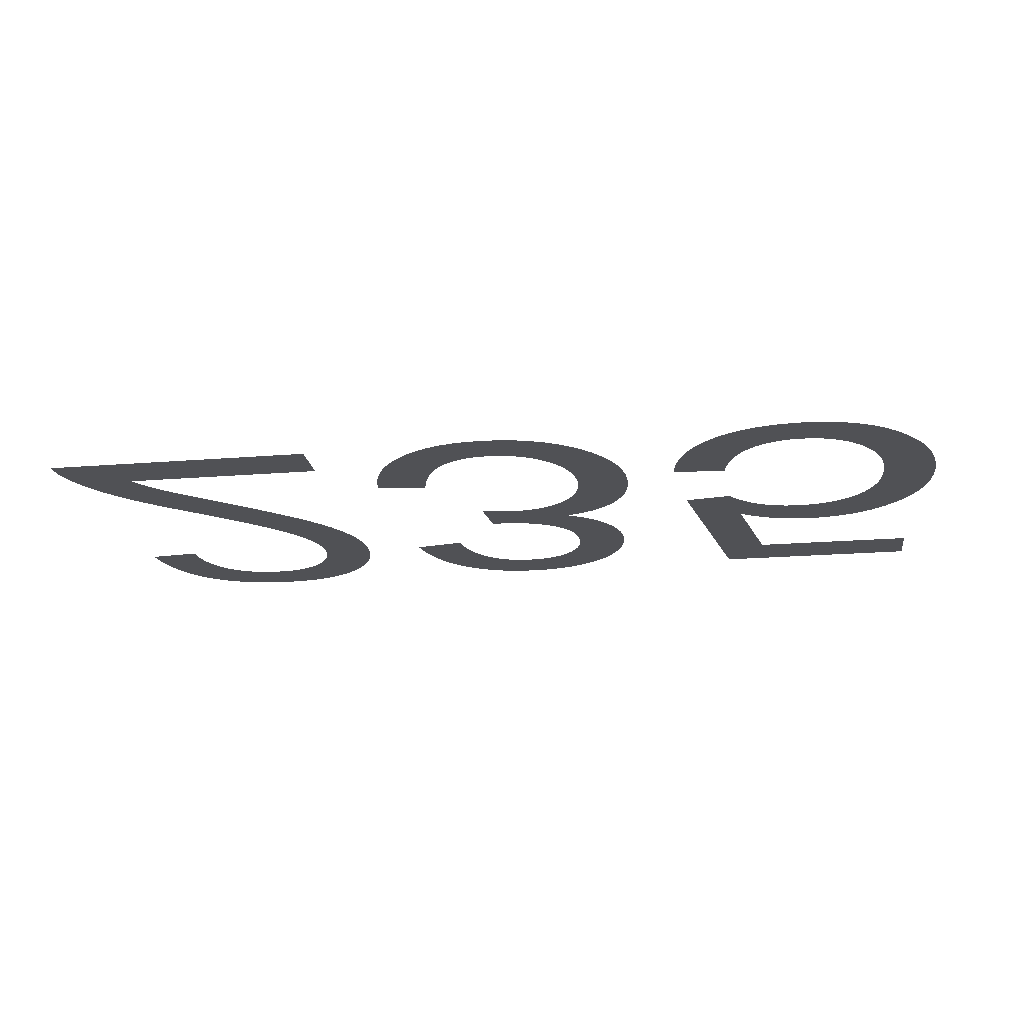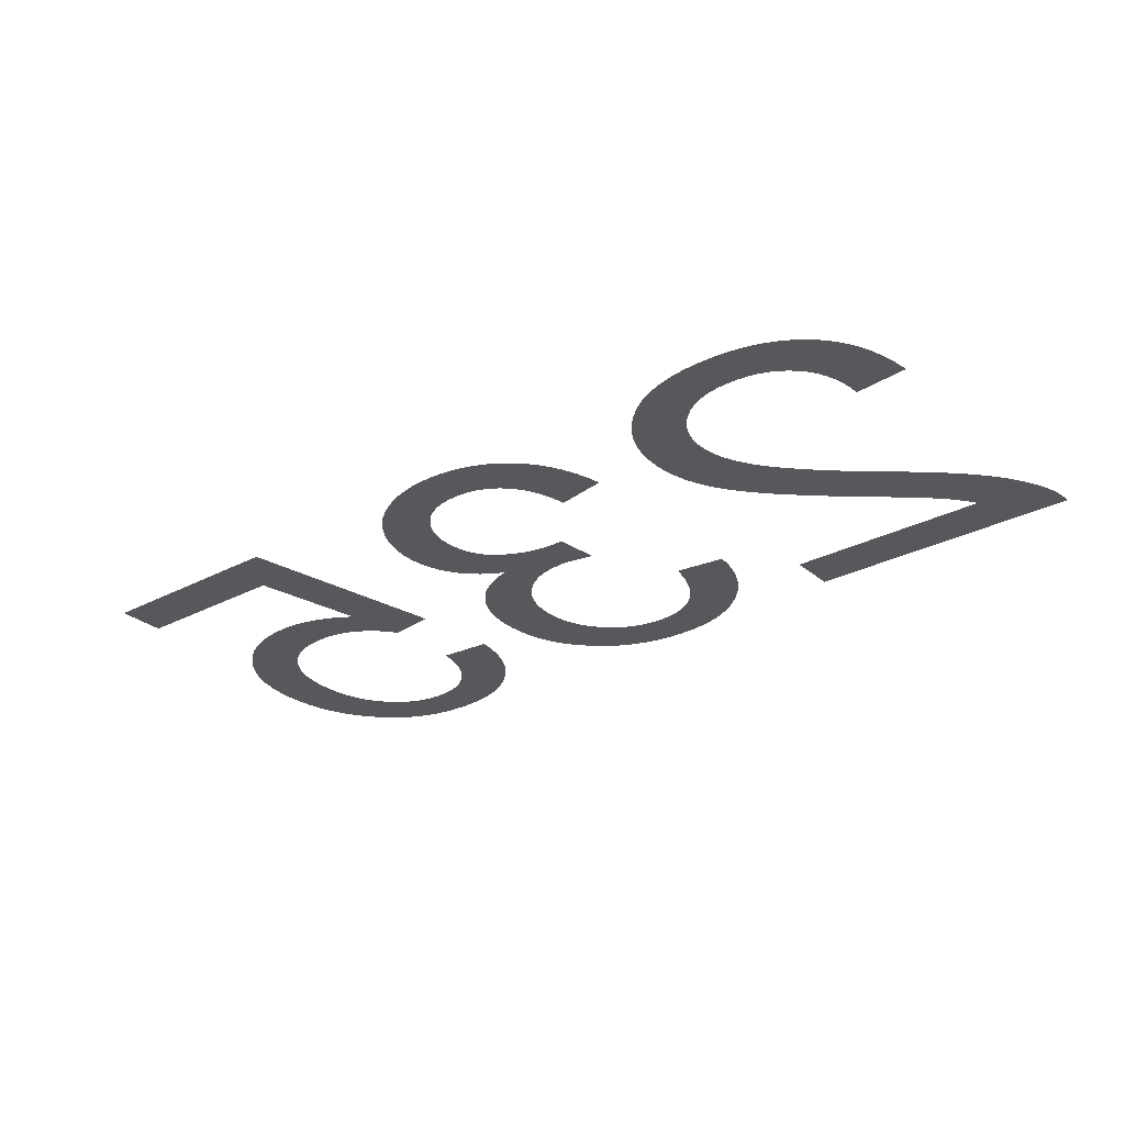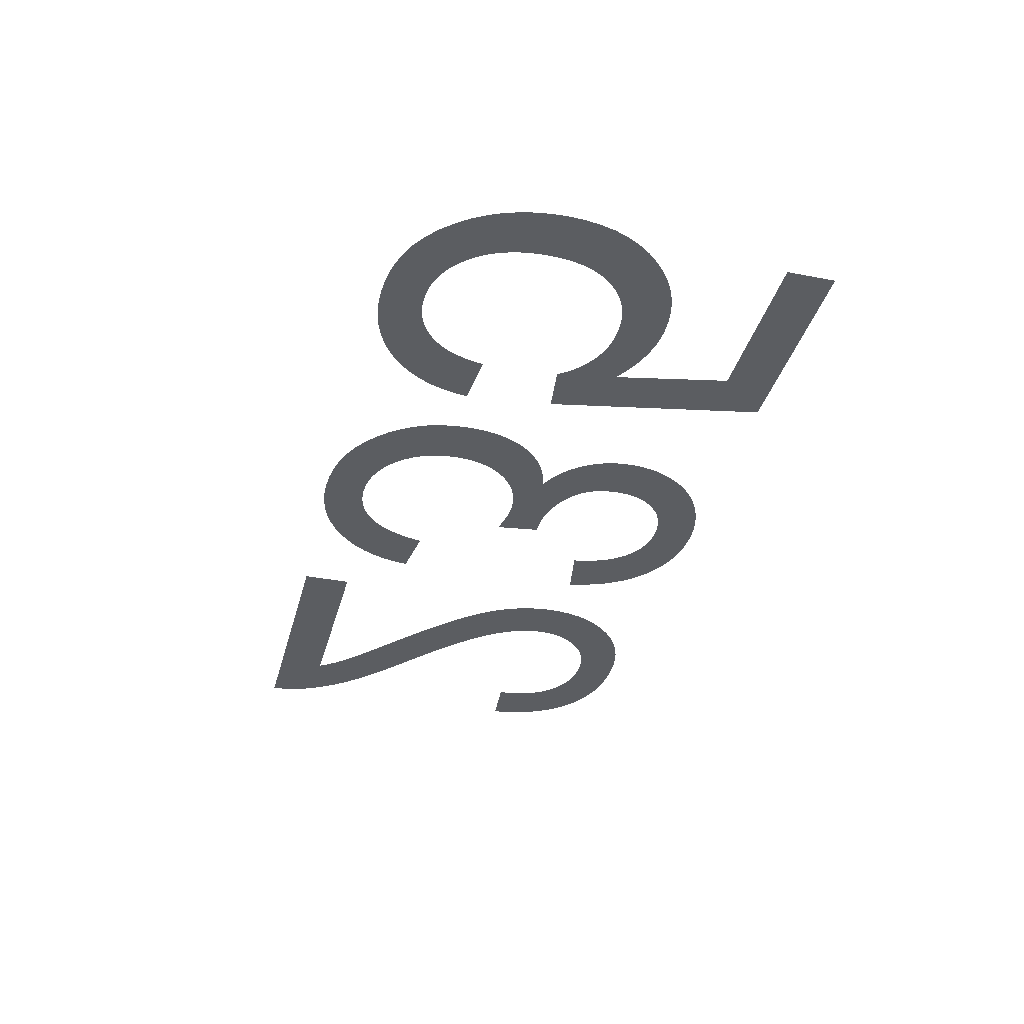
<metadata>
{"format":"obj","ext":"obj","renderer":"f3d","projection":"perspective","resolution":1024,"background":"white","views":[{"elev":-20.2,"azim":8.5,"up":"+Y"},{"elev":-28.2,"azim":-141.5,"up":"+Y"},{"elev":-35.5,"azim":75.7,"up":"+Y"}]}
</metadata>
<code>
v -0.05397 0 -0.0038
v -0.05377 0 -0.004106
v -0.05356 0 -0.004412
v -0.05334 0 -0.004717
v -0.0531 0 -0.005021
v -0.05285 0 -0.005325
v -0.05258 0 -0.005629
v -0.0523 0 -0.005932
v -0.05196 0 -0.006274
v -0.05152 0 -0.006695
v -0.05097 0 -0.007193
v -0.05032 0 -0.007769
v -0.04956 0 -0.008424
v -0.0487 0 -0.009156
v -0.04774 0 -0.009967
v -0.04657 0 -0.01096
v -0.04551 0 -0.01189
v -0.04454 0 -0.01276
v -0.04368 0 -0.01357
v -0.04291 0 -0.01431
v -0.04224 0 -0.01499
v -0.04167 0 -0.01561
v -0.04117 0 -0.01619
v -0.04071 0 -0.01677
v -0.04029 0 -0.01733
v -0.03992 0 -0.01789
v -0.03958 0 -0.01844
v -0.0393 0 -0.01899
v -0.03905 0 -0.01952
v -0.03884 0 -0.02005
v -0.03866 0 -0.02059
v -0.03852 0 -0.02113
v -0.03841 0 -0.02167
v -0.03832 0 -0.02221
v -0.03828 0 -0.02275
v -0.03826 0 -0.0233
v -0.03832 0 -0.02436
v -0.03848 0 -0.02536
v -0.03876 0 -0.02632
v -0.03914 0 -0.02723
v -0.03964 0 -0.02808
v -0.04024 0 -0.02889
v -0.04096 0 -0.02964
v -0.04177 0 -0.03032
v -0.04265 0 -0.0309
v -0.04362 0 -0.03136
v -0.04467 0 -0.03173
v -0.04579 0 -0.03199
v -0.04699 0 -0.03215
v -0.04828 0 -0.0322
v -0.04955 0 -0.03215
v -0.05074 0 -0.03201
v -0.05186 0 -0.03177
v -0.0529 0 -0.03143
v -0.05387 0 -0.03099
v -0.05476 0 -0.03046
v -0.05558 0 -0.02983
v -0.05631 0 -0.02911
v -0.05694 0 -0.0283
v -0.05748 0 -0.02741
v -0.05793 0 -0.02643
v -0.05828 0 -0.02535
v -0.05854 0 -0.0242
v -0.05871 0 -0.02295
v -0.05466 0 -0.02255
v -0.05462 0 -0.02338
v -0.05451 0 -0.02416
v -0.05433 0 -0.02488
v -0.05408 0 -0.02556
v -0.05377 0 -0.02618
v -0.05338 0 -0.02674
v -0.05293 0 -0.02725
v -0.05242 0 -0.0277
v -0.05186 0 -0.02808
v -0.05125 0 -0.0284
v -0.0506 0 -0.02864
v -0.0499 0 -0.02881
v -0.04916 0 -0.02892
v -0.04837 0 -0.02895
v -0.04761 0 -0.02892
v -0.04691 0 -0.02882
v -0.04624 0 -0.02865
v -0.04561 0 -0.02842
v -0.04503 0 -0.02813
v -0.04449 0 -0.02777
v -0.04399 0 -0.02734
v -0.04354 0 -0.02687
v -0.04317 0 -0.02636
v -0.04286 0 -0.02583
v -0.04262 0 -0.02527
v -0.04245 0 -0.02467
v -0.04234 0 -0.02405
v -0.04231 0 -0.02339
v -0.04235 0 -0.02275
v -0.04246 0 -0.02209
v -0.04265 0 -0.02142
v -0.04291 0 -0.02074
v -0.04325 0 -0.02006
v -0.04366 0 -0.01936
v -0.04415 0 -0.01865
v -0.04475 0 -0.01789
v -0.04548 0 -0.01707
v -0.04635 0 -0.01617
v -0.04736 0 -0.0152
v -0.04851 0 -0.01415
v -0.0498 0 -0.01304
v -0.05123 0 -0.01184
v -0.05216 0 -0.01107
v -0.05302 0 -0.01033
v -0.05383 0 -0.009614
v -0.05456 0 -0.008922
v -0.05524 0 -0.008257
v -0.05585 0 -0.007619
v -0.05639 0 -0.007006
v -0.05688 0 -0.006405
v -0.05734 0 -0.005802
v -0.05775 0 -0.005195
v -0.05812 0 -0.004585
v -0.05845 0 -0.003973
v -0.05875 0 -0.003357
v -0.059 0 -0.002739
v -0.05913 0 -0.002361
v -0.05924 0 -0.001979
v -0.05933 0 -0.001592
v -0.0594 0 -0.001201
v -0.05944 0 -0.0008049
v -0.05946 0 -0.0004047
v -0.05946 0 0
v -0.03821 0 0
v -0.03821 0 -0.0038
v -0.0338 0 -0.007341
v -0.03354 0 -0.006292
v -0.03318 0 -0.005304
v -0.03273 0 -0.004376
v -0.03218 0 -0.003509
v -0.03153 0 -0.002702
v -0.03079 0 -0.001956
v -0.02996 0 -0.001291
v -0.02908 0 -0.0007285
v -0.02814 0 -0.0002682
v -0.02714 0 8.974e-05
v -0.02608 0 0.0003454
v -0.02497 0 0.0004989
v -0.02379 0 0.00055
v -0.02249 0 0.0004904
v -0.02125 0 0.0003117
v -0.02008 0 1.376e-05
v -0.01898 0 -0.0004033
v -0.01794 0 -0.0009396
v -0.01697 0 -0.001595
v -0.01607 0 -0.00237
v -0.01525 0 -0.00323
v -0.01457 0 -0.004142
v -0.01401 0 -0.005107
v -0.01357 0 -0.006124
v -0.01326 0 -0.007193
v -0.01307 0 -0.008315
v -0.01301 0 -0.009488
v -0.01304 0 -0.01035
v -0.01314 0 -0.01118
v -0.0133 0 -0.01196
v -0.01352 0 -0.0127
v -0.01381 0 -0.01339
v -0.01416 0 -0.01405
v -0.01457 0 -0.01466
v -0.01504 0 -0.01522
v -0.01557 0 -0.01573
v -0.01615 0 -0.01617
v -0.01677 0 -0.01656
v -0.01746 0 -0.01689
v -0.01819 0 -0.01717
v -0.01897 0 -0.01738
v -0.01837 0 -0.01769
v -0.01781 0 -0.01802
v -0.0173 0 -0.01837
v -0.01683 0 -0.01876
v -0.0164 0 -0.01918
v -0.01602 0 -0.01962
v -0.01567 0 -0.02009
v -0.01538 0 -0.02059
v -0.01513 0 -0.0211
v -0.01492 0 -0.02162
v -0.01477 0 -0.02216
v -0.01465 0 -0.02272
v -0.01458 0 -0.02329
v -0.01456 0 -0.02387
v -0.01458 0 -0.02449
v -0.01466 0 -0.0251
v -0.01478 0 -0.0257
v -0.01494 0 -0.02629
v -0.01516 0 -0.02687
v -0.01542 0 -0.02744
v -0.01573 0 -0.028
v -0.01608 0 -0.02854
v -0.01648 0 -0.02905
v -0.01692 0 -0.02952
v -0.0174 0 -0.02996
v -0.01793 0 -0.03036
v -0.01849 0 -0.03074
v -0.0191 0 -0.03107
v -0.01974 0 -0.03137
v -0.0204 0 -0.03163
v -0.02107 0 -0.03183
v -0.02176 0 -0.03199
v -0.02247 0 -0.03211
v -0.02319 0 -0.03218
v -0.02393 0 -0.0322
v -0.02499 0 -0.03216
v -0.026 0 -0.03202
v -0.02696 0 -0.0318
v -0.02787 0 -0.03149
v -0.02872 0 -0.03109
v -0.02953 0 -0.0306
v -0.03028 0 -0.03003
v -0.03098 0 -0.02937
v -0.0316 0 -0.02864
v -0.03214 0 -0.02784
v -0.03261 0 -0.02696
v -0.033 0 -0.02601
v -0.03332 0 -0.02499
v -0.03356 0 -0.0239
v -0.02961 0 -0.0232
v -0.02946 0 -0.02399
v -0.02927 0 -0.02473
v -0.02904 0 -0.0254
v -0.02876 0 -0.02602
v -0.02843 0 -0.02657
v -0.02806 0 -0.02707
v -0.02765 0 -0.02751
v -0.0272 0 -0.02789
v -0.02672 0 -0.02822
v -0.0262 0 -0.02848
v -0.02566 0 -0.02869
v -0.02508 0 -0.02883
v -0.02448 0 -0.02892
v -0.02384 0 -0.02895
v -0.0232 0 -0.02892
v -0.02259 0 -0.02883
v -0.02201 0 -0.02869
v -0.02148 0 -0.02849
v -0.02097 0 -0.02823
v -0.0205 0 -0.02791
v -0.02007 0 -0.02753
v -0.01968 0 -0.02711
v -0.01936 0 -0.02666
v -0.01909 0 -0.02618
v -0.01888 0 -0.02567
v -0.01873 0 -0.02513
v -0.01864 0 -0.02456
v -0.01861 0 -0.02395
v -0.01865 0 -0.0232
v -0.01877 0 -0.02251
v -0.01898 0 -0.02188
v -0.01926 0 -0.0213
v -0.01963 0 -0.02078
v -0.02008 0 -0.02032
v -0.02061 0 -0.01992
v -0.0212 0 -0.01957
v -0.0218 0 -0.01927
v -0.02242 0 -0.01903
v -0.02307 0 -0.01885
v -0.02373 0 -0.01871
v -0.02442 0 -0.01863
v -0.02512 0 -0.01861
v -0.0252 0 -0.01861
v -0.02527 0 -0.01861
v -0.02536 0 -0.01861
v -0.02545 0 -0.01862
v -0.02554 0 -0.01863
v -0.02565 0 -0.01864
v -0.02576 0 -0.01865
v -0.02619 0 -0.0152
v -0.02573 0 -0.01532
v -0.02529 0 -0.01541
v -0.02487 0 -0.01549
v -0.02448 0 -0.01556
v -0.0241 0 -0.0156
v -0.02375 0 -0.01563
v -0.02342 0 -0.01564
v -0.02266 0 -0.0156
v -0.02194 0 -0.01549
v -0.02126 0 -0.01531
v -0.02062 0 -0.01506
v -0.02002 0 -0.01474
v -0.01945 0 -0.01434
v -0.01893 0 -0.01388
v -0.01846 0 -0.01335
v -0.01806 0 -0.01279
v -0.01774 0 -0.01219
v -0.01749 0 -0.01155
v -0.0173 0 -0.01087
v -0.0172 0 -0.01015
v -0.01716 0 -0.009398
v -0.0172 0 -0.008604
v -0.01732 0 -0.007848
v -0.01751 0 -0.007128
v -0.01778 0 -0.006447
v -0.01813 0 -0.005802
v -0.01855 0 -0.005196
v -0.01906 0 -0.004627
v -0.01962 0 -0.004115
v -0.02021 0 -0.003683
v -0.02085 0 -0.003329
v -0.02152 0 -0.003054
v -0.02222 0 -0.002857
v -0.02297 0 -0.002739
v -0.02375 0 -0.0027
v -0.02441 0 -0.00273
v -0.02504 0 -0.00282
v -0.02563 0 -0.002969
v -0.0262 0 -0.003178
v -0.02674 0 -0.003447
v -0.02724 0 -0.003776
v -0.02772 0 -0.004165
v -0.02816 0 -0.004621
v -0.02857 0 -0.005153
v -0.02893 0 -0.005761
v -0.02926 0 -0.006445
v -0.02955 0 -0.007204
v -0.0298 0 -0.008039
v -0.03001 0 -0.00895
v -0.03396 0 -0.00845
v -0.00895 0 -0.007276
v -0.008692 0 -0.006217
v -0.008337 0 -0.005223
v -0.007886 0 -0.004295
v -0.007338 0 -0.003432
v -0.006693 0 -0.002634
v -0.005951 0 -0.001901
v -0.005128 0 -0.001251
v -0.00424 0 -0.0007004
v -0.003285 0 -0.0002503
v -0.002266 0 9.986e-05
v -0.001181 0 0.0003499
v -2.987e-05 0 0.0005
v 0.001186 0 0.00055
v 0.002665 0 0.0004706
v 0.004051 0 0.0002323
v 0.005345 0 -0.0001649
v 0.006548 0 -0.0007209
v 0.007658 0 -0.001436
v 0.008677 0 -0.00231
v 0.009604 0 -0.003342
v 0.01028 0 -0.004272
v 0.01085 0 -0.00525
v 0.01131 0 -0.006277
v 0.01167 0 -0.007351
v 0.01193 0 -0.008474
v 0.01209 0 -0.009645
v 0.01214 0 -0.01086
v 0.01208 0 -0.01214
v 0.0119 0 -0.01334
v 0.01161 0 -0.01448
v 0.0112 0 -0.01554
v 0.01067 0 -0.01654
v 0.01002 0 -0.01748
v 0.009252 0 -0.01834
v 0.008401 0 -0.01911
v 0.007496 0 -0.01977
v 0.006537 0 -0.0203
v 0.005524 0 -0.02072
v 0.004459 0 -0.02101
v 0.003339 0 -0.02119
v 0.002166 0 -0.02125
v 0.001266 0 -0.02121
v 0.0003769 0 -0.02109
v -0.0005002 0 -0.02088
v -0.001366 0 -0.0206
v -0.00222 0 -0.02023
v -0.003062 0 -0.01978
v -0.003892 0 -0.01925
v -0.00216 0 -0.0279
v 0.01064 0 -0.0279
v 0.01064 0 -0.03165
v -0.00531 0 -0.03165
v -0.00841 0 -0.01515
v -0.00471 0 -0.01465
v -0.004447 0 -0.01504
v -0.004157 0 -0.01541
v -0.003841 0 -0.01575
v -0.003499 0 -0.01608
v -0.00313 0 -0.01638
v -0.002736 0 -0.01666
v -0.002314 0 -0.01692
v -0.001872 0 -0.01716
v -0.001412 0 -0.01735
v -0.000936 0 -0.01751
v -0.0004432 0 -0.01764
v 6.641e-05 0 -0.01773
v 0.0005927 0 -0.01778
v 0.001136 0 -0.0178
v 0.001997 0 -0.01776
v 0.002809 0 -0.01764
v 0.00357 0 -0.01744
v 0.004281 0 -0.01716
v 0.004942 0 -0.01681
v 0.005553 0 -0.01637
v 0.006114 0 -0.01585
v 0.006612 0 -0.01527
v 0.007033 0 -0.01462
v 0.007377 0 -0.01392
v 0.007645 0 -0.01316
v 0.007836 0 -0.01234
v 0.007951 0 -0.01147
v 0.00799 0 -0.01053
v 0.00795 0 -0.00955
v 0.00783 0 -0.008623
v 0.007631 0 -0.007753
v 0.007353 0 -0.00694
v 0.006995 0 -0.006184
v 0.006557 0 -0.005486
v 0.00604 0 -0.004845
v 0.005463 0 -0.004276
v 0.004849 0 -0.003794
v 0.004197 0 -0.0034
v 0.003507 0 -0.003094
v 0.002779 0 -0.002875
v 0.002013 0 -0.002744
v 0.001208 0 -0.0027
v 0.000541 0 -0.002731
v -9.665e-05 0 -0.002823
v -0.0007046 0 -0.002977
v -0.001283 0 -0.003192
v -0.001832 0 -0.003468
v -0.002351 0 -0.003806
v -0.00284 0 -0.004205
v -0.00329 0 -0.004666
v -0.003691 0 -0.005187
v -0.004043 0 -0.005768
v -0.004346 0 -0.00641
v -0.0046 0 -0.007113
v -0.004805 0 -0.007876
v -0.00496 0 -0.0087
v -0.00911 0 -0.0084
f 129 130 1
f 64 65 66
f 63 64 66
f 63 66 67
f 62 63 67
f 62 67 68
f 61 62 68
f 61 68 69
f 60 61 69
f 59 60 69
f 59 69 70
f 58 59 70
f 58 70 71
f 57 58 71
f 57 71 72
f 56 57 72
f 56 72 73
f 55 56 73
f 55 73 74
f 54 55 74
f 54 74 75
f 53 54 75
f 53 75 76
f 52 53 76
f 52 76 77
f 51 52 77
f 51 77 78
f 50 51 78
f 50 78 79
f 49 50 79
f 49 79 80
f 49 80 81
f 48 49 81
f 48 81 82
f 47 48 82
f 47 82 83
f 46 47 83
f 46 83 84
f 45 46 84
f 45 84 85
f 44 45 85
f 44 85 86
f 43 44 86
f 43 86 87
f 42 43 87
f 42 87 88
f 41 42 88
f 41 88 89
f 40 41 89
f 40 89 90
f 39 40 90
f 39 90 91
f 38 39 91
f 37 38 91
f 37 91 92
f 36 37 92
f 36 92 93
f 35 36 93
f 35 93 94
f 34 35 94
f 33 34 94
f 33 94 95
f 32 33 95
f 31 32 95
f 31 95 96
f 30 31 96
f 29 30 96
f 29 96 97
f 28 29 97
f 27 28 97
f 27 97 98
f 26 27 98
f 26 98 99
f 25 26 99
f 24 25 99
f 24 99 100
f 23 24 100
f 22 23 100
f 22 100 101
f 21 22 101
f 21 101 102
f 20 21 102
f 20 102 103
f 19 20 103
f 18 19 103
f 18 103 104
f 17 18 104
f 17 104 105
f 16 17 105
f 16 105 106
f 15 16 106
f 15 106 107
f 14 15 107
f 13 14 107
f 13 107 108
f 12 13 108
f 12 108 109
f 11 12 109
f 11 109 110
f 10 11 110
f 10 110 111
f 9 10 111
f 9 111 112
f 8 9 112
f 7 8 112
f 7 112 113
f 6 7 113
f 5 6 113
f 5 113 114
f 4 5 114
f 3 4 114
f 2 3 114
f 2 114 115
f 1 2 115
f 1 115 116
f 1 116 117
f 1 117 118
f 1 118 119
f 1 119 120
f 1 120 121
f 1 121 122
f 1 122 123
f 1 123 124
f 1 124 125
f 1 125 126
f 1 126 127
f 1 127 128
f 129 1 128
f 220 221 222
f 220 222 223
f 271 272 273
f 271 273 274
f 270 271 274
f 269 270 274
f 268 269 274
f 268 274 275
f 267 268 275
f 266 267 275
f 265 266 275
f 264 265 275
f 264 275 276
f 263 264 276
f 263 276 277
f 262 263 277
f 262 277 278
f 262 278 279
f 261 262 279
f 261 279 280
f 260 261 280
f 260 280 281
f 259 260 281
f 259 281 282
f 258 259 282
f 258 282 283
f 321 322 131
f 320 321 131
f 320 131 132
f 319 320 132
f 319 132 133
f 318 319 133
f 318 133 134
f 317 318 134
f 317 134 135
f 317 135 136
f 316 317 136
f 316 136 137
f 315 316 137
f 315 137 138
f 314 315 138
f 314 138 139
f 313 314 139
f 313 139 140
f 312 313 140
f 312 140 141
f 311 312 141
f 310 311 141
f 310 141 142
f 309 310 142
f 309 142 143
f 308 309 143
f 308 143 144
f 307 308 144
f 307 144 145
f 306 307 145
f 306 145 146
f 305 306 146
f 304 305 146
f 304 146 147
f 303 304 147
f 303 147 148
f 302 303 148
f 302 148 149
f 301 302 149
f 301 149 150
f 300 301 150
f 300 150 151
f 299 300 151
f 299 151 152
f 298 299 152
f 298 152 153
f 297 298 153
f 297 153 154
f 296 297 154
f 296 154 155
f 295 296 155
f 295 155 156
f 295 156 157
f 294 295 157
f 294 157 158
f 293 294 158
f 293 158 159
f 292 293 159
f 292 159 160
f 291 292 160
f 291 160 161
f 291 161 162
f 290 291 162
f 290 162 163
f 289 290 163
f 289 163 164
f 289 164 165
f 288 289 165
f 288 165 166
f 288 166 167
f 287 288 167
f 287 167 168
f 286 287 168
f 286 168 169
f 286 169 170
f 285 286 170
f 285 170 171
f 284 285 171
f 284 171 172
f 283 284 172
f 258 283 172
f 257 258 172
f 256 257 172
f 256 172 173
f 256 173 174
f 255 256 174
f 255 174 175
f 255 175 176
f 254 255 176
f 254 176 177
f 254 177 178
f 253 254 178
f 253 178 179
f 253 179 180
f 252 253 180
f 252 180 181
f 252 181 182
f 252 182 183
f 251 252 183
f 251 183 184
f 251 184 185
f 250 251 185
f 250 185 186
f 250 186 187
f 249 250 187
f 249 187 188
f 249 188 189
f 248 249 189
f 248 189 190
f 247 248 190
f 247 190 191
f 247 191 192
f 246 247 192
f 246 192 193
f 246 193 194
f 245 246 194
f 245 194 195
f 244 245 195
f 244 195 196
f 244 196 197
f 243 244 197
f 243 197 198
f 242 243 198
f 242 198 199
f 242 199 200
f 241 242 200
f 241 200 201
f 240 241 201
f 240 201 202
f 239 240 202
f 239 202 203
f 239 203 204
f 238 239 204
f 238 204 205
f 237 238 205
f 237 205 206
f 236 237 206
f 236 206 207
f 235 236 207
f 235 207 208
f 234 235 208
f 234 208 209
f 233 234 209
f 233 209 210
f 232 233 210
f 232 210 211
f 231 232 211
f 231 211 212
f 230 231 212
f 230 212 213
f 229 230 213
f 229 213 214
f 228 229 214
f 228 214 215
f 227 228 215
f 227 215 216
f 226 227 216
f 226 216 217
f 225 226 217
f 225 217 218
f 224 225 218
f 224 218 219
f 223 224 219
f 220 223 219
f 433 434 323
f 373 374 375
f 372 373 375
f 371 372 375
f 375 376 377
f 375 377 378
f 375 378 379
f 375 379 380
f 371 375 380
f 371 380 381
f 371 381 382
f 371 382 383
f 371 383 384
f 371 384 385
f 370 371 385
f 370 385 386
f 369 370 386
f 369 386 387
f 369 387 388
f 368 369 388
f 368 388 389
f 367 368 389
f 367 389 390
f 366 367 390
f 366 390 391
f 365 366 391
f 365 391 392
f 364 365 392
f 364 392 393
f 363 364 393
f 363 393 394
f 362 363 394
f 362 394 395
f 361 362 395
f 360 361 395
f 360 395 396
f 359 360 396
f 359 396 397
f 358 359 397
f 358 397 398
f 357 358 398
f 357 398 399
f 356 357 399
f 356 399 400
f 355 356 400
f 355 400 401
f 354 355 401
f 354 401 402
f 353 354 402
f 353 402 403
f 352 353 403
f 351 352 403
f 351 403 404
f 350 351 404
f 350 404 405
f 349 350 405
f 349 405 406
f 348 349 406
f 348 406 407
f 347 348 407
f 347 407 408
f 346 347 408
f 346 408 409
f 345 346 409
f 345 409 410
f 344 345 410
f 344 410 411
f 343 344 411
f 343 411 412
f 342 343 412
f 342 412 413
f 341 342 413
f 341 413 414
f 340 341 414
f 340 414 415
f 339 340 415
f 339 415 416
f 338 339 416
f 338 416 417
f 337 338 417
f 337 417 418
f 337 418 419
f 336 337 419
f 336 419 420
f 335 336 420
f 335 420 421
f 334 335 421
f 334 421 422
f 333 334 422
f 333 422 423
f 333 423 424
f 332 333 424
f 332 424 425
f 331 332 425
f 331 425 426
f 330 331 426
f 330 426 427
f 329 330 427
f 329 427 428
f 328 329 428
f 327 328 428
f 327 428 429
f 326 327 429
f 326 429 430
f 325 326 430
f 325 430 431
f 324 325 431
f 324 431 432
f 323 324 432
f 433 323 432

</code>
